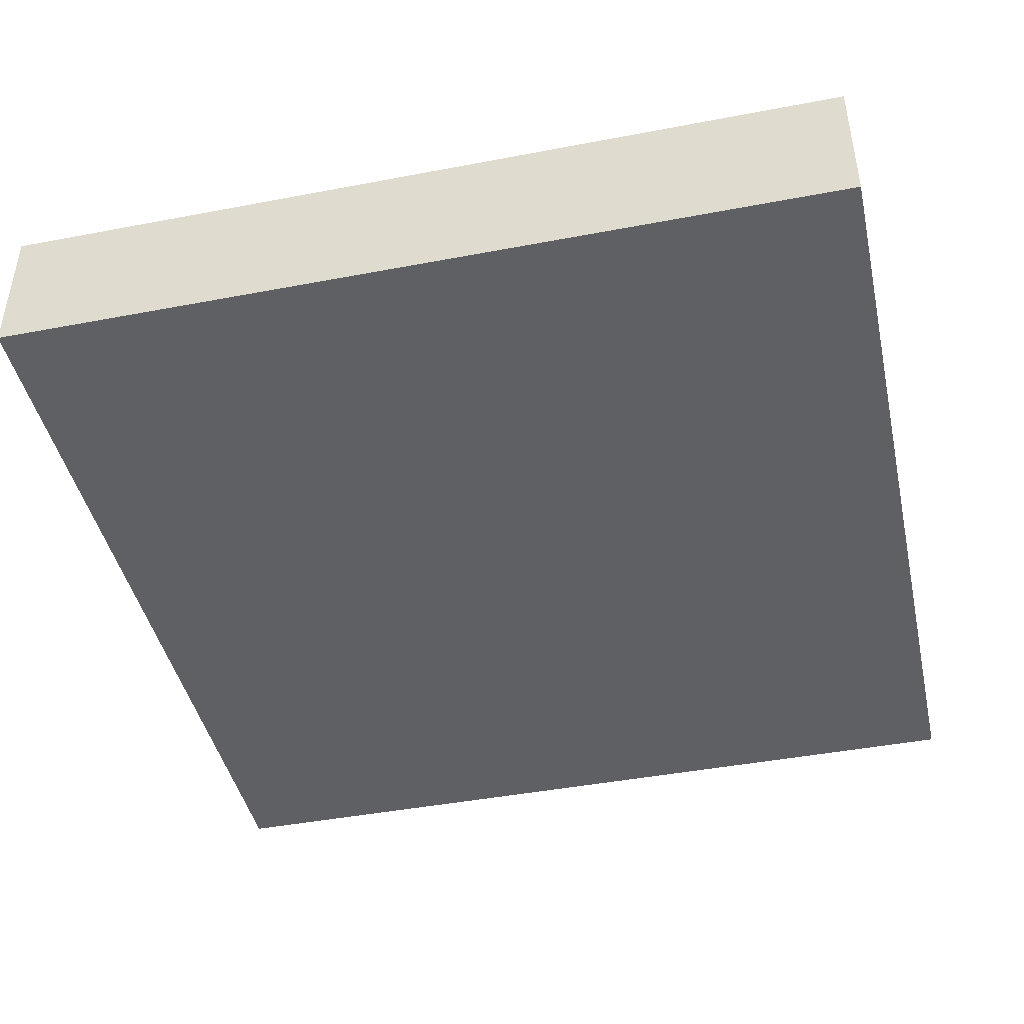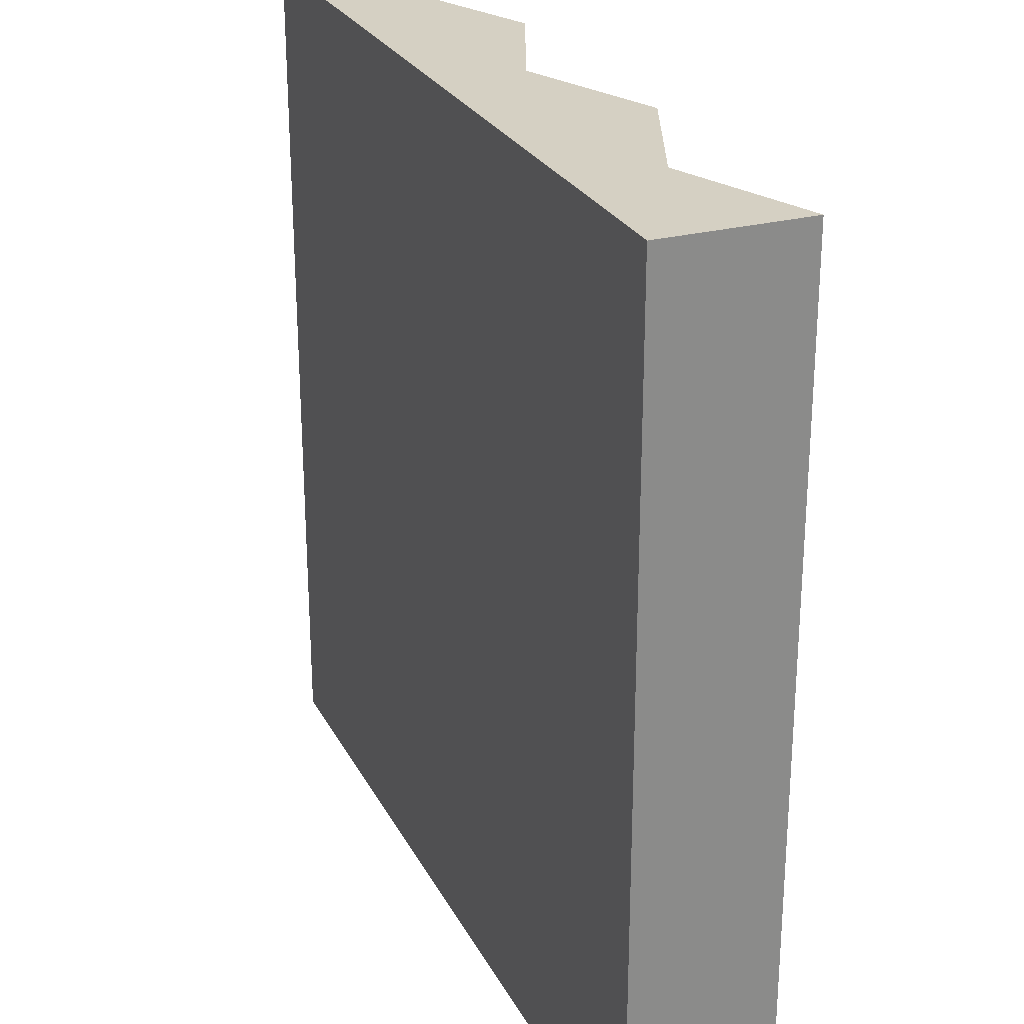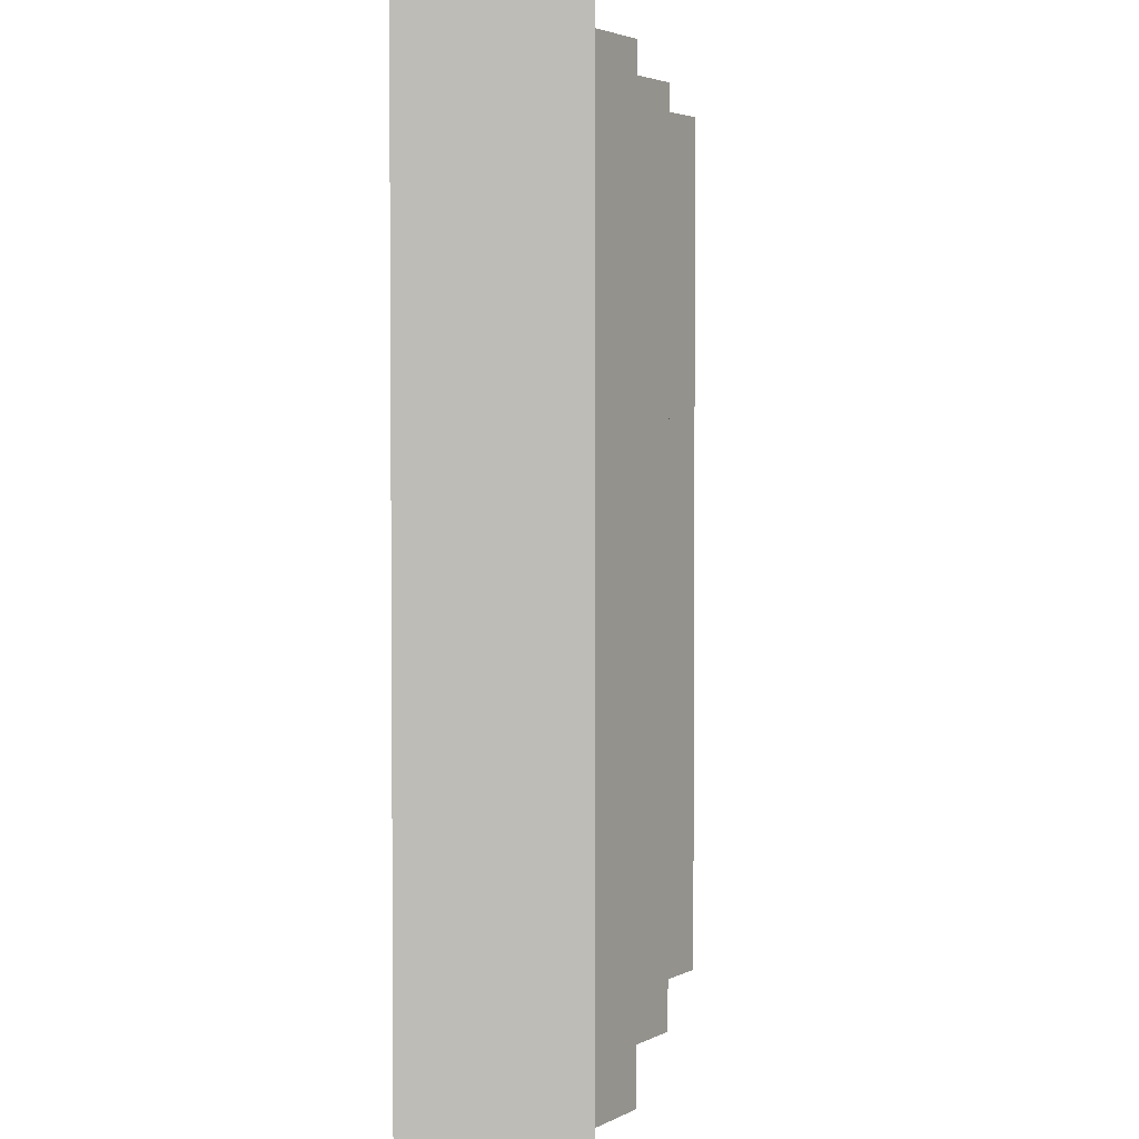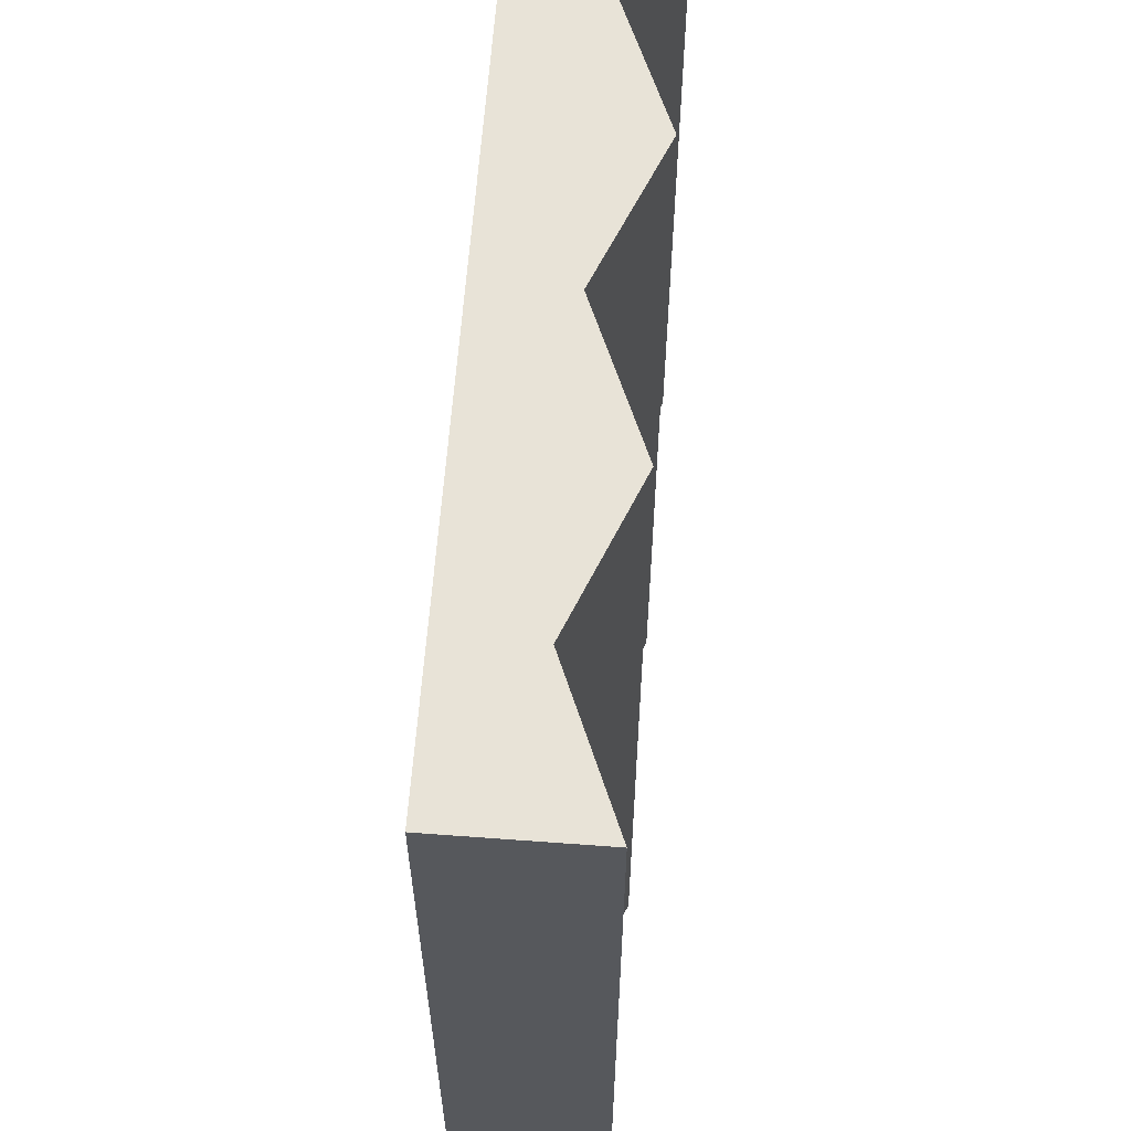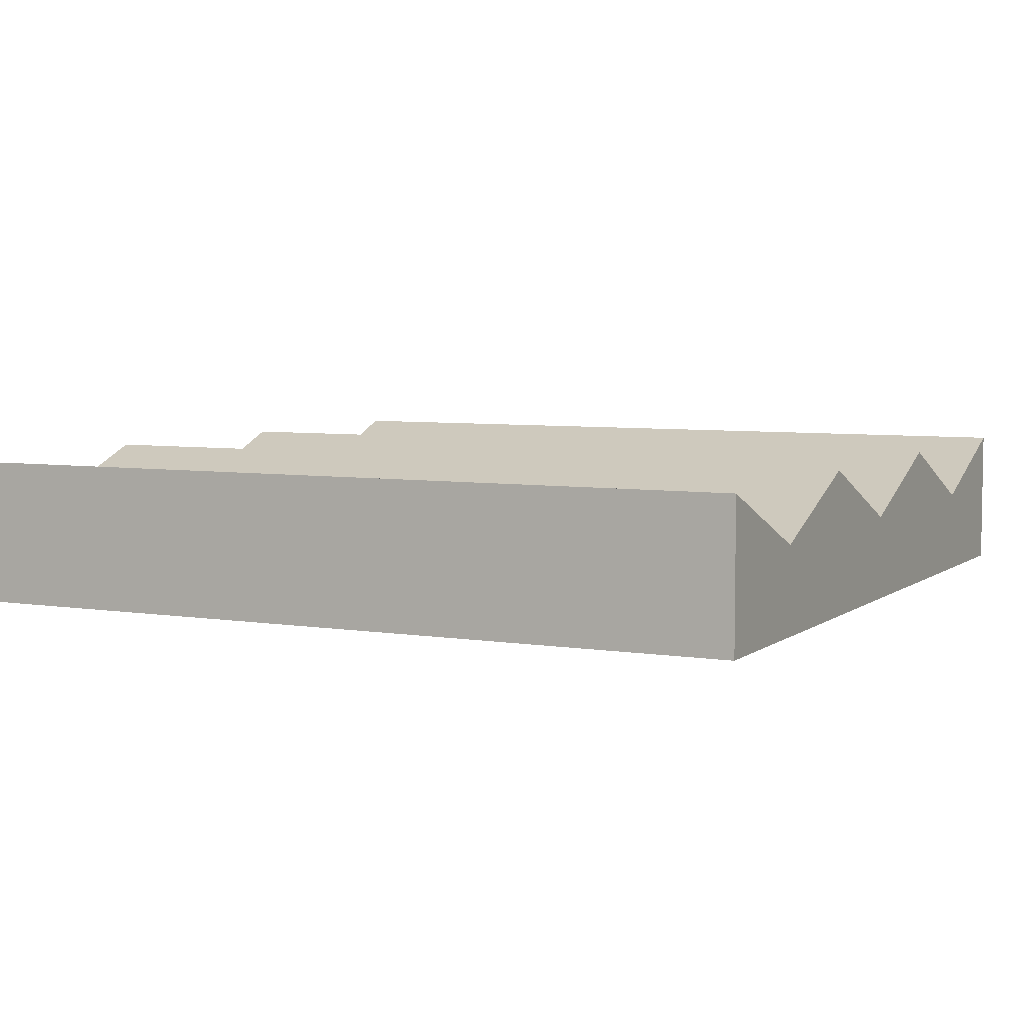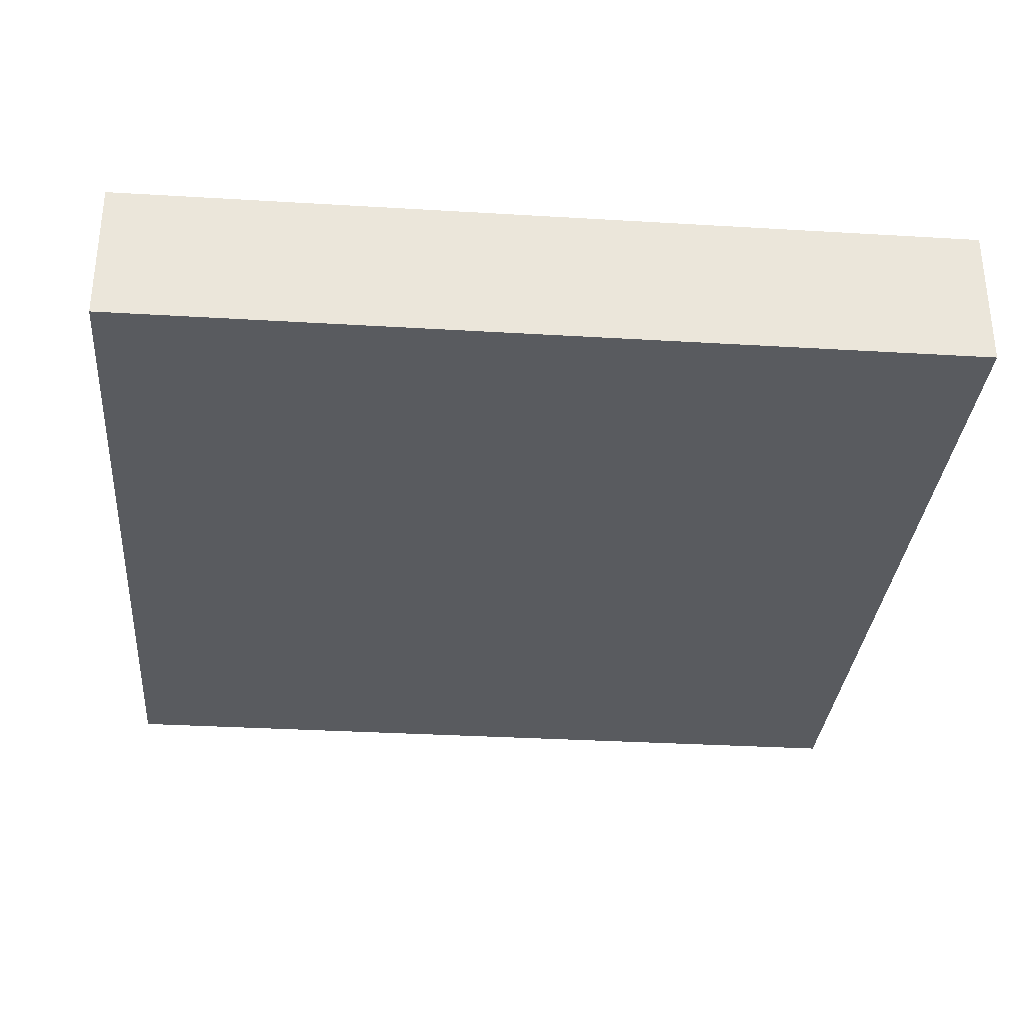
<metadata>
{"format":"obj","ext":"obj","renderer":"f3d","projection":"perspective","resolution":1024,"background":"white","views":[{"elev":-43.9,"azim":102.6,"up":"+Z"},{"elev":26.4,"azim":-112.5,"up":"+Y"},{"elev":3.1,"azim":-82.8,"up":"+Y"},{"elev":62.2,"azim":-85.7,"up":"+Y"},{"elev":5.6,"azim":116.6,"up":"+Z"},{"elev":-32.2,"azim":85.2,"up":"+Z"}]}
</metadata>
<code>
o cliff_rock
v -0.3333 1 -0.4
v -0.5 0 -0.3315
v -0.3333 0 -0.4
v -0.5 1 -0.3315
v 0.3333 1 -0.4
v 0.1667 0 -0.3315
v 0.3333 0 -0.4
v 0.1667 1 -0.3315
v -0 0 -0.4
v -0 1 -0.4
v -0.5 1 -0.5
v 0.5 0 -0.5
v -0.5 0 -0.5
v 0.5 1 -0.5
v 0.5 0 -0.3315
v -0.1667 0 -0.3315
v -0.1667 1 -0.3315
v 0.5 1 -0.3315
f 1 2 3
f 2 1 4
f 5 6 7
f 6 5 8
f 8 9 6
f 9 8 10
f 11 12 13
f 12 11 14
f 7 12 15
f 12 7 13
f 13 7 9
f 9 7 6
f 13 9 16
f 13 16 3
f 13 3 2
f 9 17 16
f 17 9 10
f 18 7 15
f 7 18 5
f 2 11 13
f 11 2 4
f 14 5 18
f 5 14 11
f 5 11 10
f 5 10 8
f 10 11 17
f 17 11 1
f 1 11 4
f 18 12 14
f 12 18 15
f 17 3 16
f 3 17 1

</code>
